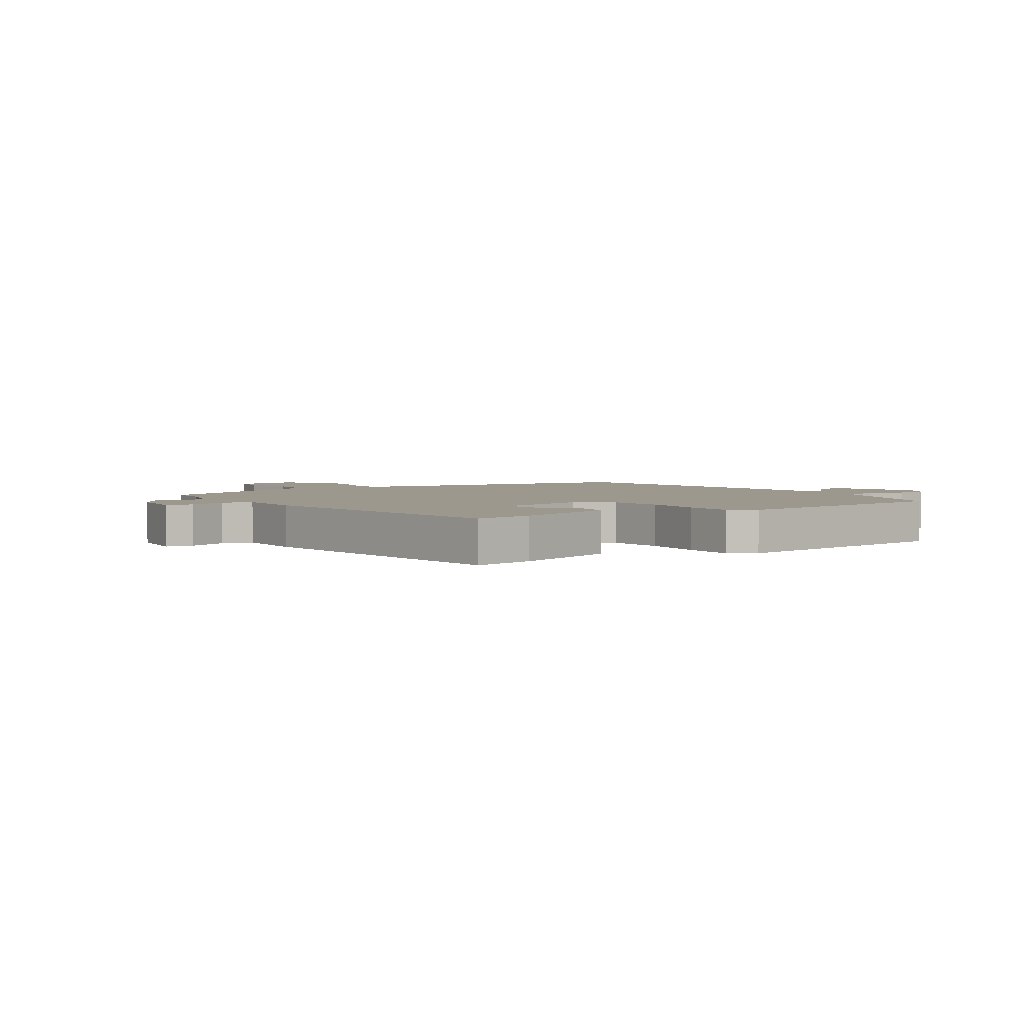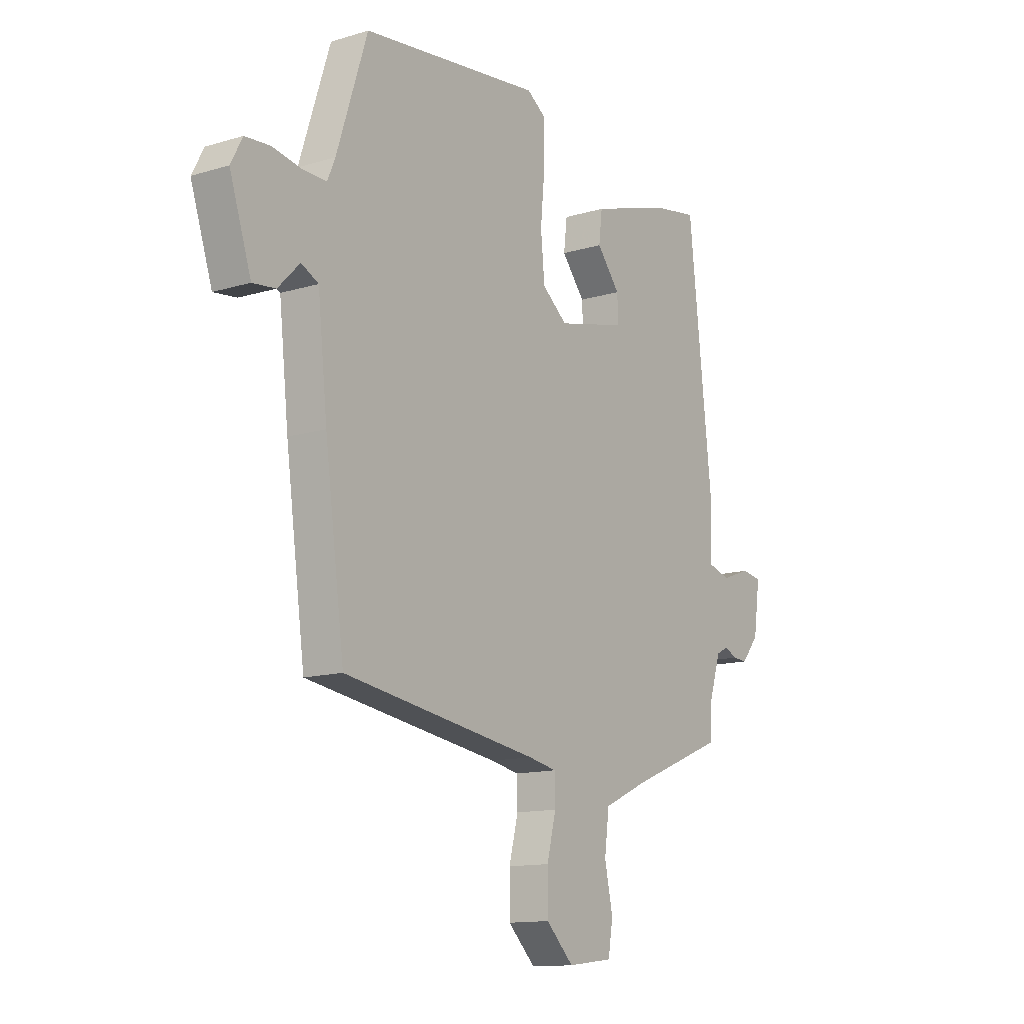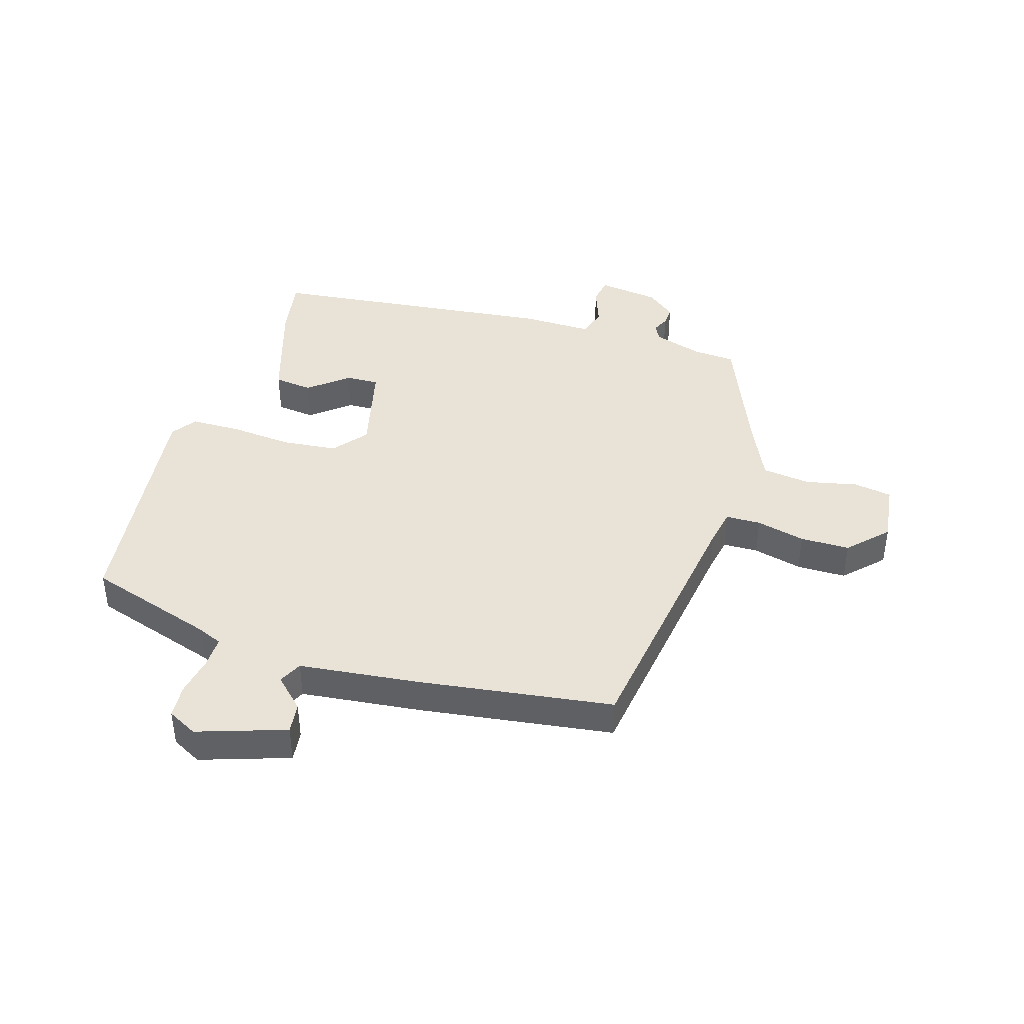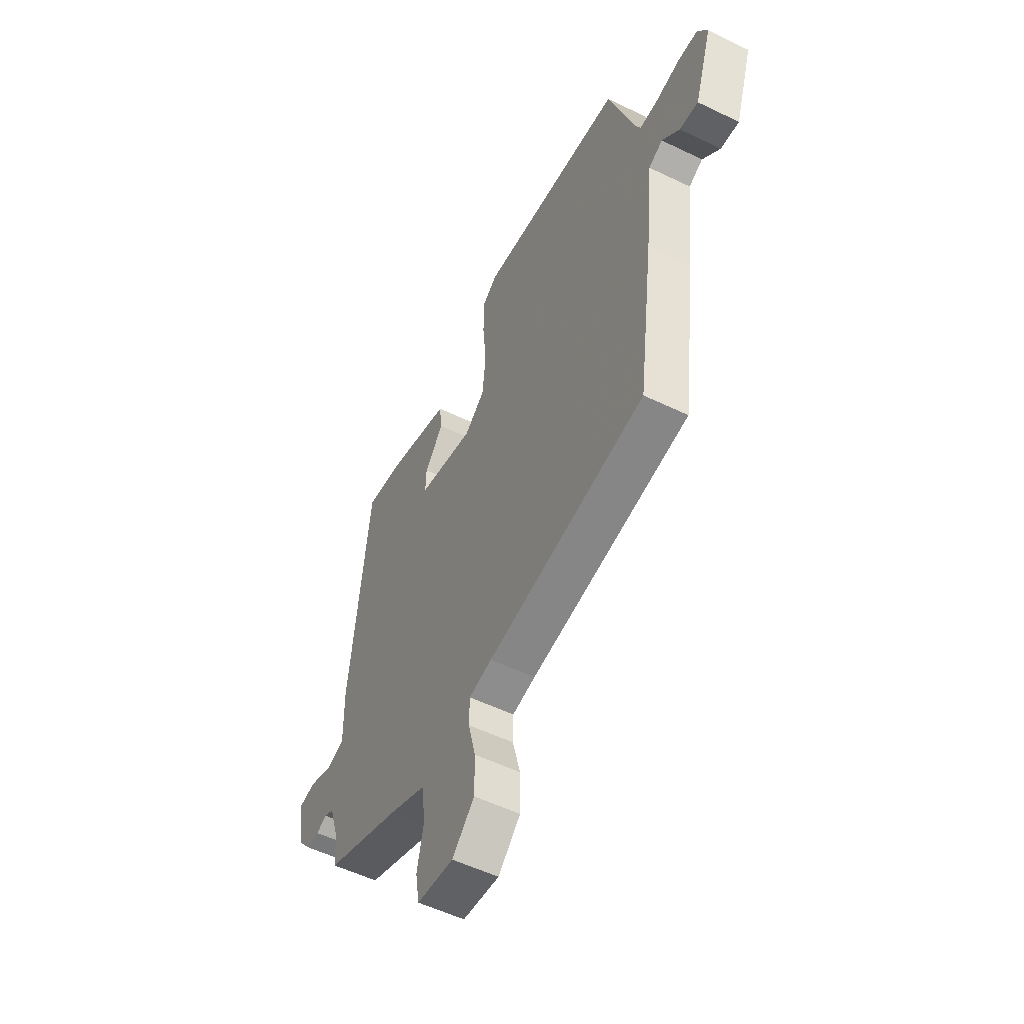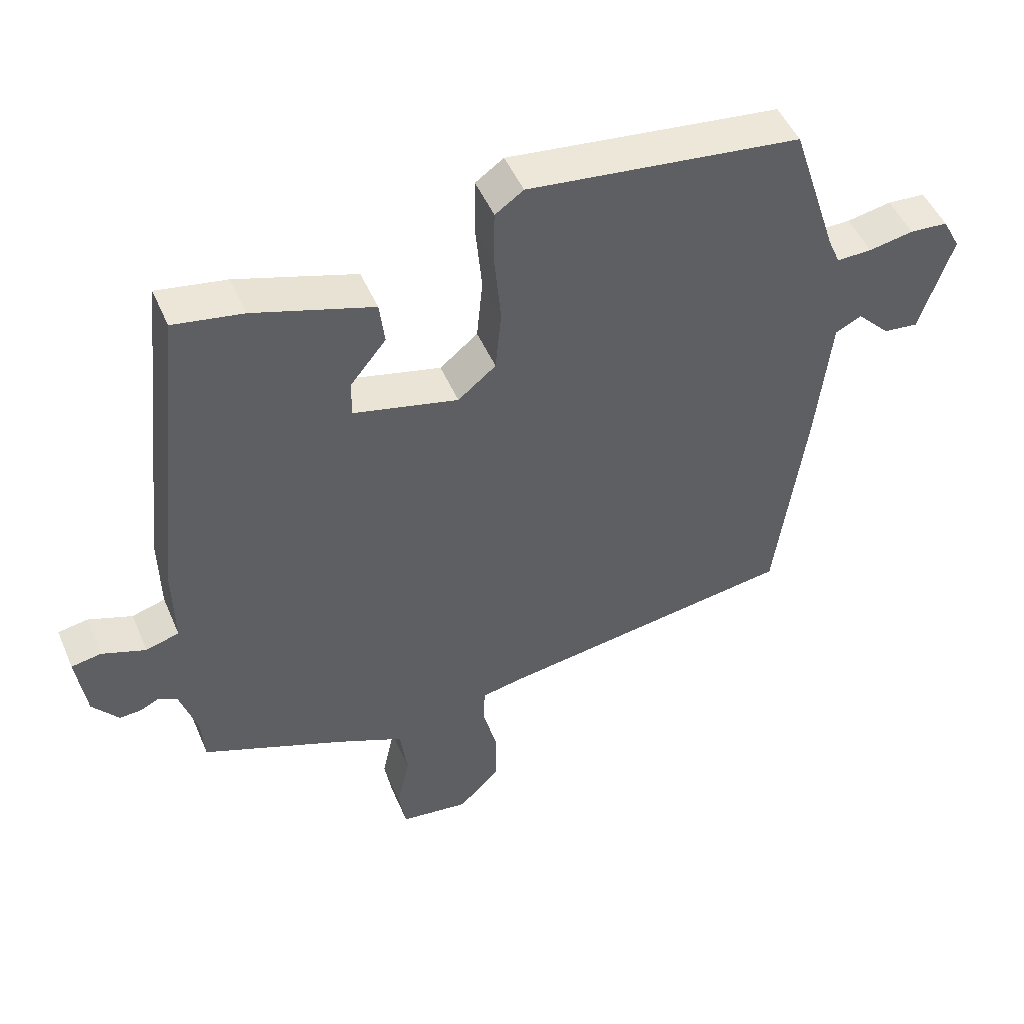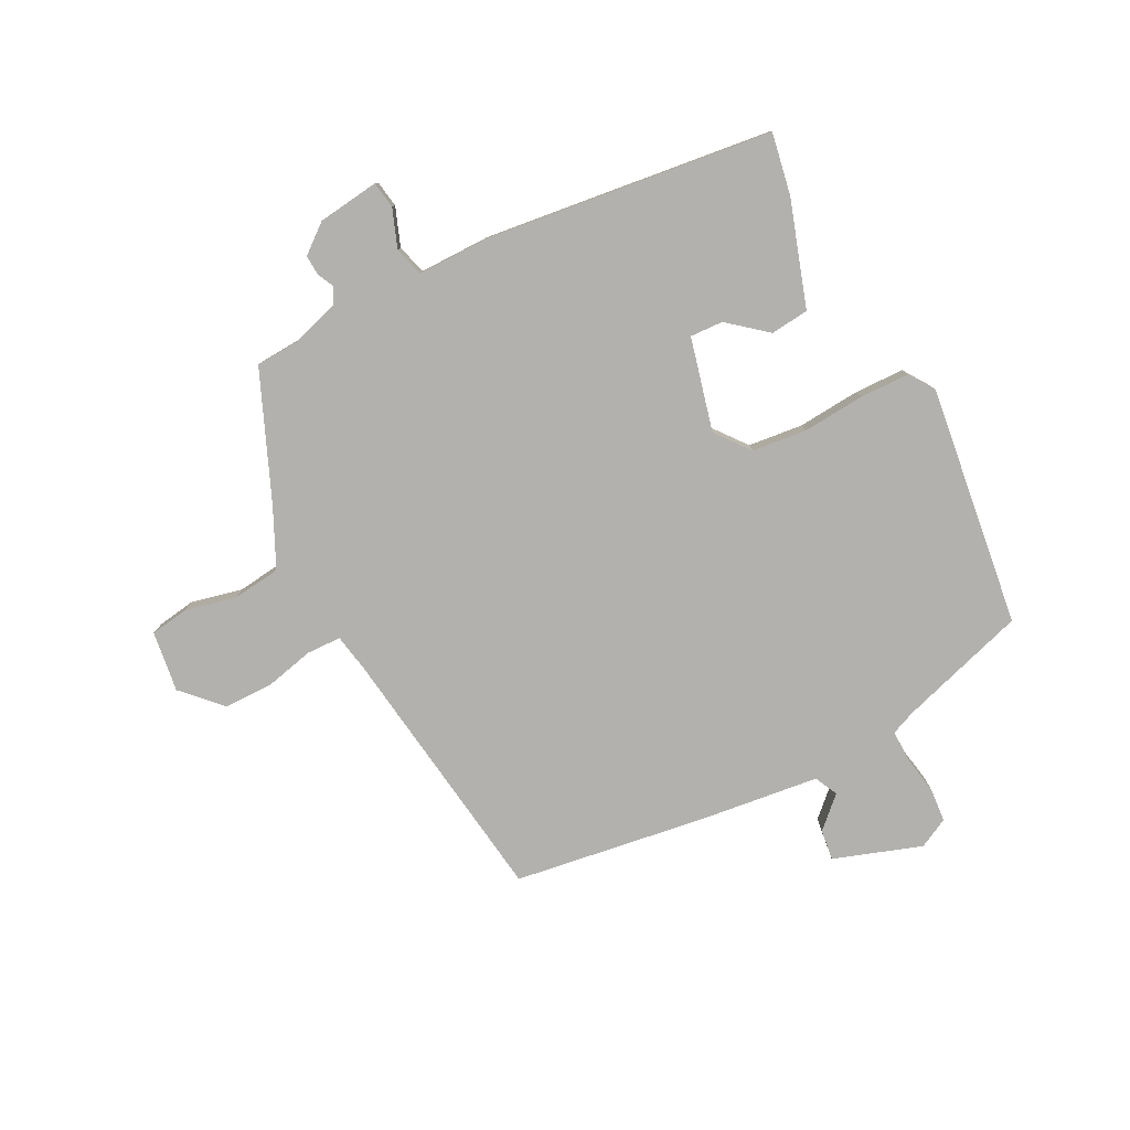
<metadata>
{"format":"obj","ext":"obj","renderer":"f3d","projection":"perspective","resolution":1024,"background":"white","views":[{"elev":3.2,"azim":-34.9,"up":"+Y"},{"elev":-13.0,"azim":124.8,"up":"+Z"},{"elev":41.6,"azim":106.7,"up":"+Y"},{"elev":-54.3,"azim":62.8,"up":"+Z"},{"elev":48.9,"azim":-22.7,"up":"+Z"},{"elev":-79.3,"azim":-63.5,"up":"+Y"}]}
</metadata>
<code>
v 0.463 0.07 0.494
v 0.534 0.07 0.274
v 0.552 0.07 0.232
v 0.606 0.07 0.233
v 0.674 0.07 0.246
v 0.732 0.07 0.242
v 0.759 0.07 0.191
v 0.709 0.07 0.039
v 0.656 0.07 0.045
v 0.606 0.07 0.096
v 0.566 0.07 0.076
v 0.544 0.07 -0.129
v 0.499 0.07 -0.464
v 0.045 0.07 -0.532
v -0.021 0.07 -0.545
v -0.022 0.07 -0.605
v -0.001 0.07 -0.689
v -0.001 0.07 -0.774
v -0.065 0.07 -0.837
v -0.17 0.07 -0.824
v -0.181 0.07 -0.758
v -0.162 0.07 -0.669
v -0.173 0.07 -0.586
v -0.276 0.07 -0.539
v -0.495 0.07 -0.45
v -0.5 0.07 -0.378
v -0.527 0.07 -0.293
v -0.555 0.07 -0.278
v -0.584 0.07 -0.292
v -0.618 0.07 -0.294
v -0.658 0.07 -0.245
v -0.673 0.07 -0.139
v -0.627 0.07 -0.131
v -0.56 0.07 -0.155
v -0.509 0.07 -0.14
v -0.511 0.07 -0.017
v -0.457 0.07 0.481
v -0.351 0.07 0.463
v -0.168 0.07 0.406
v -0.16 0.07 0.34
v -0.214 0.07 0.273
v -0.216 0.07 0.216
v -0.055 0.07 0.178
v 0.003 0.07 0.225
v 0.012 0.07 0.32
v 0.002 0.07 0.427
v 0.003 0.07 0.513
v 0.046 0.07 0.543
v 0.463 0 0.494
v 0.534 0 0.274
v 0.552 0 0.232
v 0.606 0 0.233
v 0.674 0 0.246
v 0.732 0 0.242
v 0.759 0 0.191
v 0.709 0 0.039
v 0.656 0 0.045
v 0.606 0 0.096
v 0.566 0 0.076
v 0.544 0 -0.129
v 0.499 0 -0.464
v 0.045 0 -0.532
v -0.021 0 -0.545
v -0.022 0 -0.605
v -0.001 0 -0.689
v -0.001 0 -0.774
v -0.065 0 -0.837
v -0.17 0 -0.824
v -0.181 0 -0.758
v -0.162 0 -0.669
v -0.173 0 -0.586
v -0.276 0 -0.539
v -0.495 0 -0.45
v -0.5 0 -0.378
v -0.527 0 -0.293
v -0.555 0 -0.278
v -0.584 0 -0.292
v -0.618 0 -0.294
v -0.658 0 -0.245
v -0.673 0 -0.139
v -0.627 0 -0.131
v -0.56 0 -0.155
v -0.509 0 -0.14
v -0.511 0 -0.017
v -0.457 0 0.481
v -0.351 0 0.463
v -0.168 0 0.406
v -0.16 0 0.34
v -0.214 0 0.273
v -0.216 0 0.216
v -0.055 0 0.178
v 0.003 0 0.225
v 0.012 0 0.32
v 0.002 0 0.427
v 0.003 0 0.513
v 0.046 0 0.543
f 45 46 47 48
f 44 45 48 1
f 43 44 1 2
f 38 39 40 41
f 38 41 42
f 35 36 37 38
f 35 38 42
f 31 32 33 34
f 31 34 35
f 28 29 30 31
f 28 31 35
f 27 28 35 42
f 24 25 26
f 23 24 26 27
f 19 20 21 22
f 19 22 23
f 16 17 18 19
f 15 16 19 23
f 11 12 13 14
f 11 14 15
f 7 8 9 10
f 7 10 11
f 4 5 6 7
f 3 4 7 11
f 43 2 3 11
f 23 27 42 43
f 11 15 23 43
f 96 95 94 93
f 49 96 93 92
f 50 49 92 91
f 89 88 87 86
f 90 89 86
f 86 85 84 83
f 90 86 83
f 82 81 80 79
f 83 82 79
f 79 78 77 76
f 83 79 76
f 90 83 76 75
f 74 73 72
f 75 74 72 71
f 70 69 68 67
f 71 70 67
f 67 66 65 64
f 71 67 64 63
f 62 61 60 59
f 63 62 59
f 58 57 56 55
f 59 58 55
f 55 54 53 52
f 59 55 52 51
f 59 51 50 91
f 91 90 75 71
f 91 71 63 59
f 1 49 50 2
f 2 50 51 3
f 3 51 52 4
f 4 52 53 5
f 5 53 54 6
f 6 54 55 7
f 7 55 56 8
f 8 56 57 9
f 9 57 58 10
f 10 58 59 11
f 11 59 60 12
f 12 60 61 13
f 13 61 62 14
f 14 62 63 15
f 15 63 64 16
f 16 64 65 17
f 17 65 66 18
f 18 66 67 19
f 19 67 68 20
f 20 68 69 21
f 21 69 70 22
f 22 70 71 23
f 23 71 72 24
f 24 72 73 25
f 25 73 74 26
f 26 74 75 27
f 27 75 76 28
f 28 76 77 29
f 29 77 78 30
f 30 78 79 31
f 31 79 80 32
f 32 80 81 33
f 33 81 82 34
f 34 82 83 35
f 35 83 84 36
f 36 84 85 37
f 37 85 86 38
f 38 86 87 39
f 39 87 88 40
f 40 88 89 41
f 41 89 90 42
f 42 90 91 43
f 43 91 92 44
f 44 92 93 45
f 45 93 94 46
f 46 94 95 47
f 47 95 96 48
f 48 96 49 1

</code>
